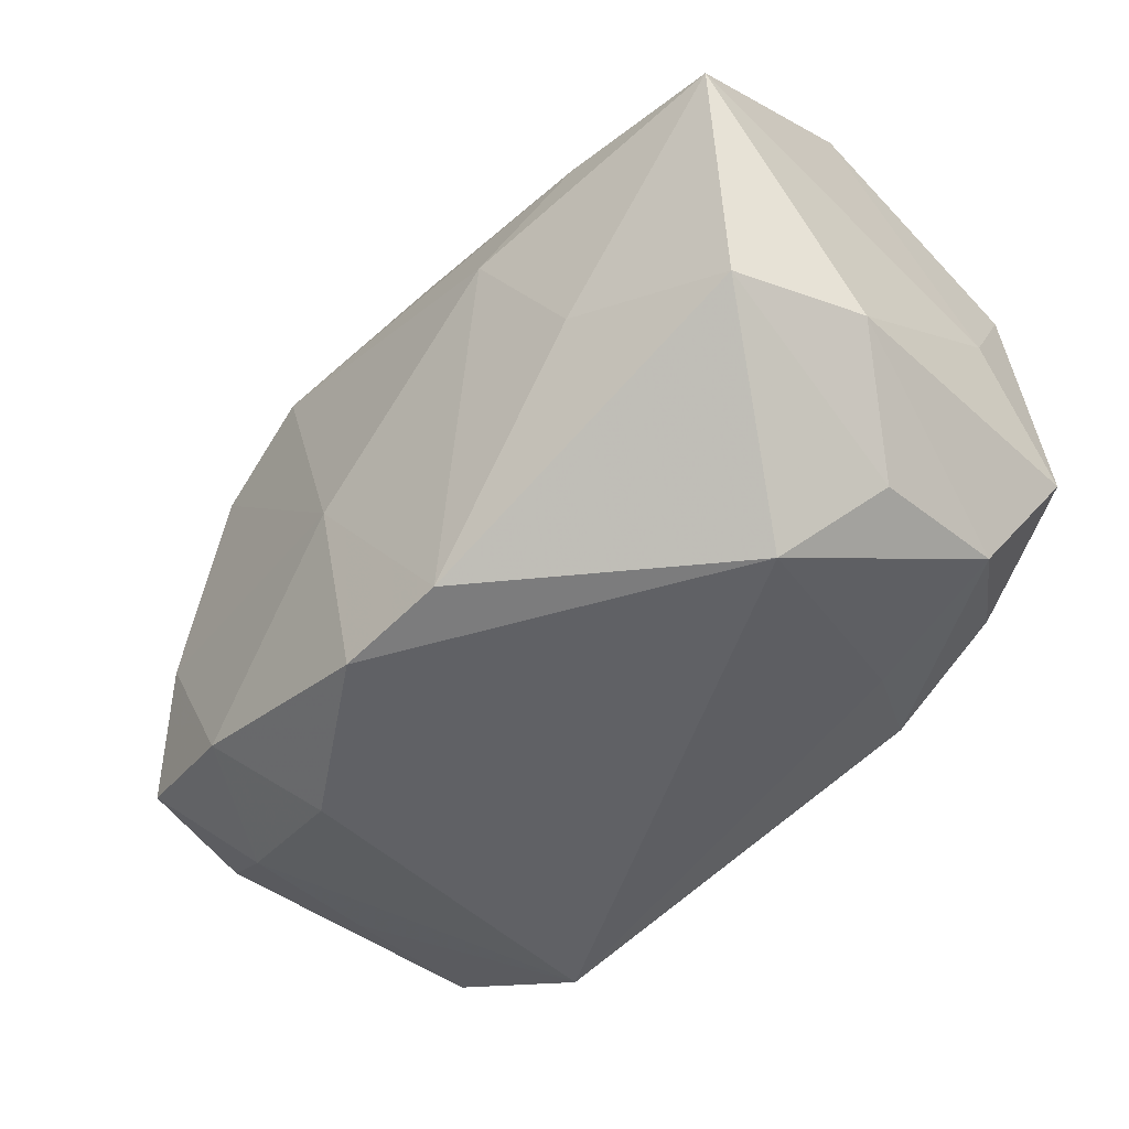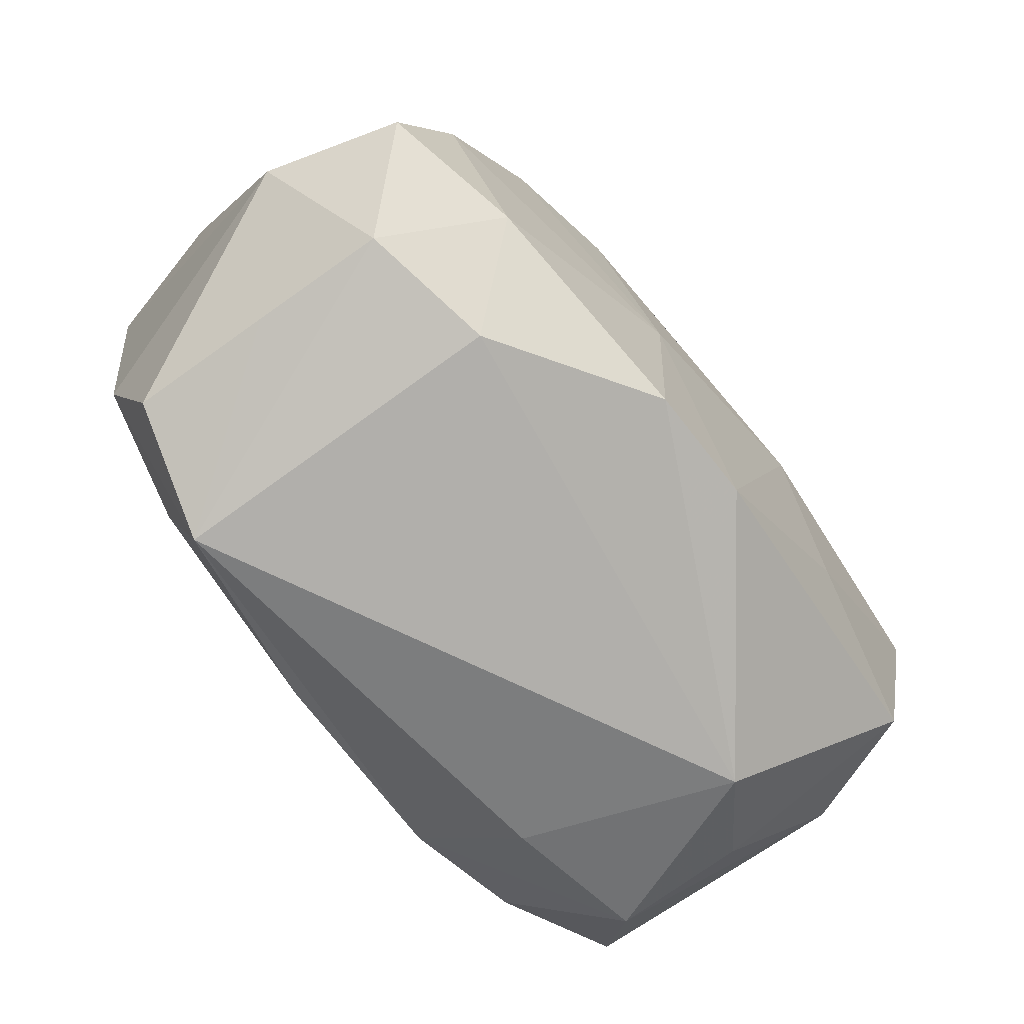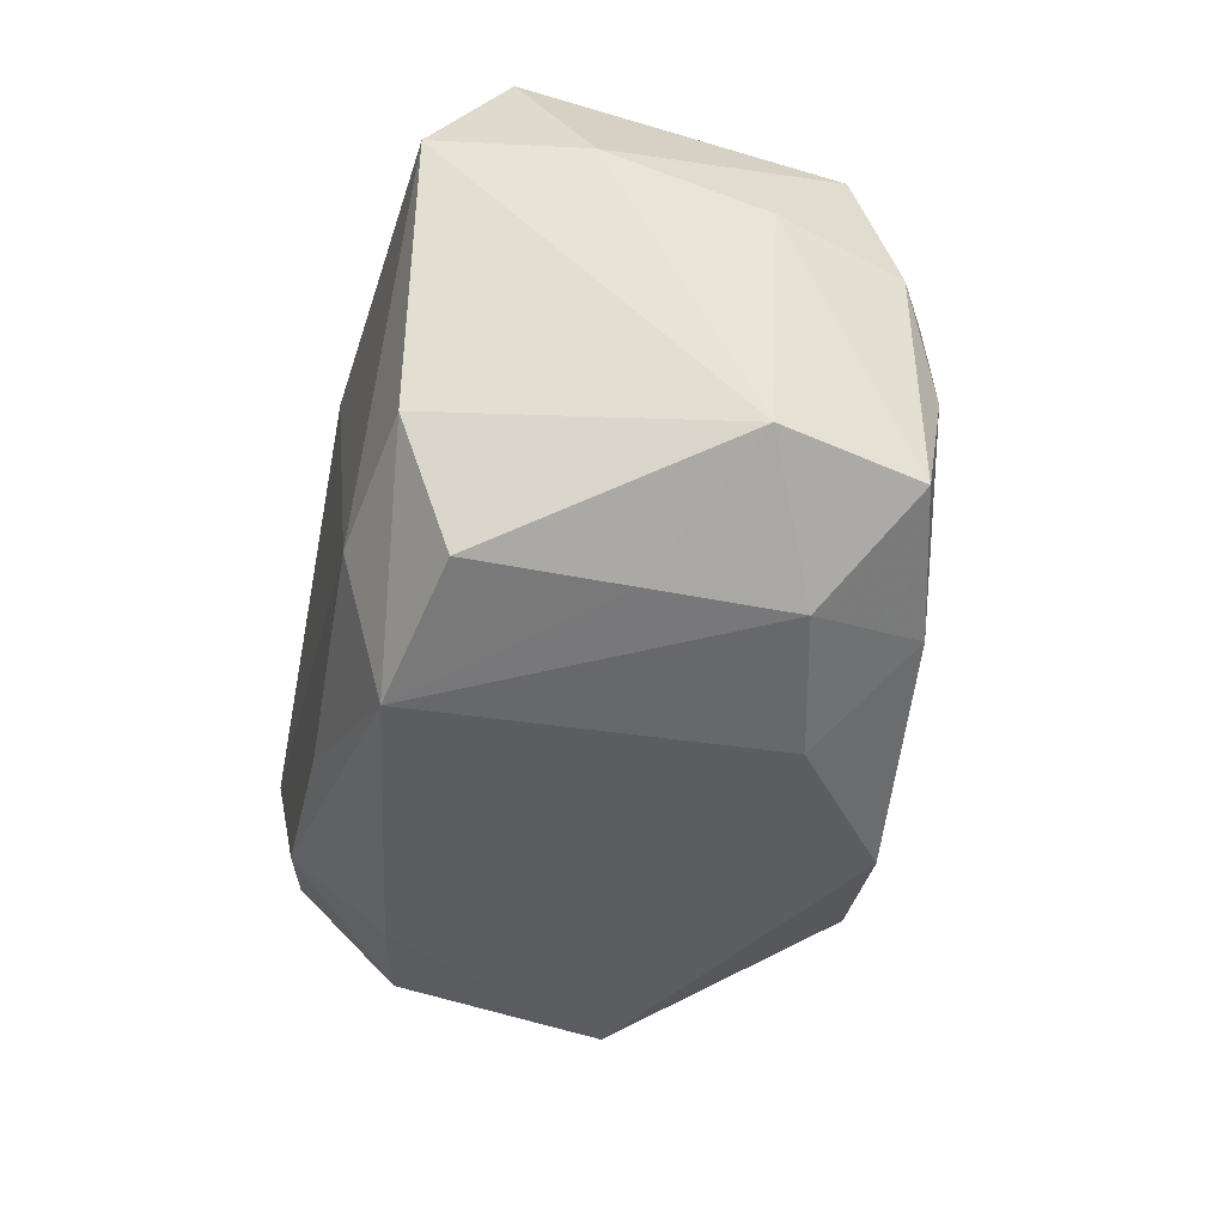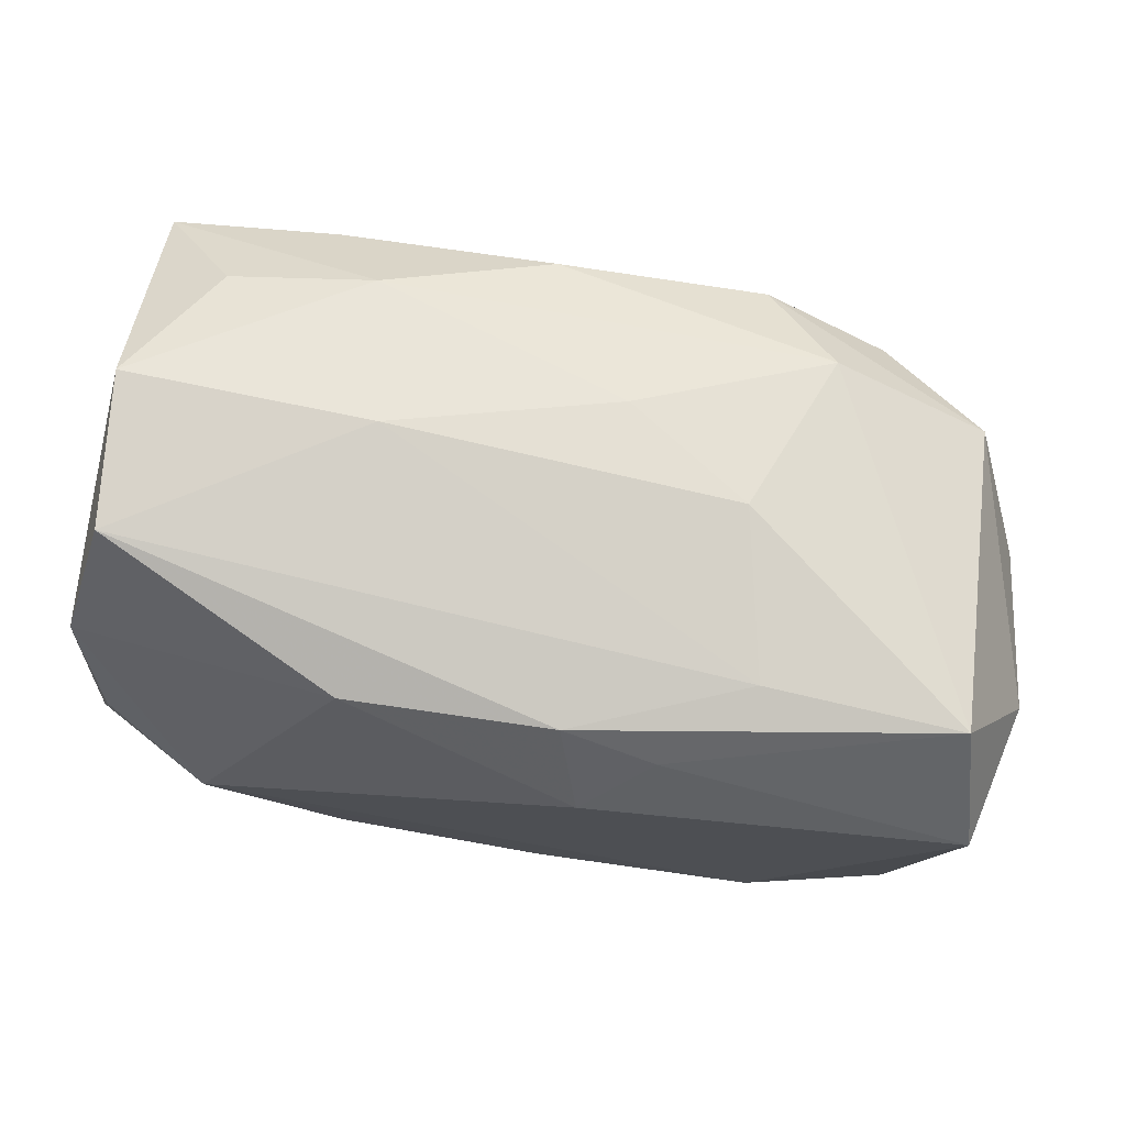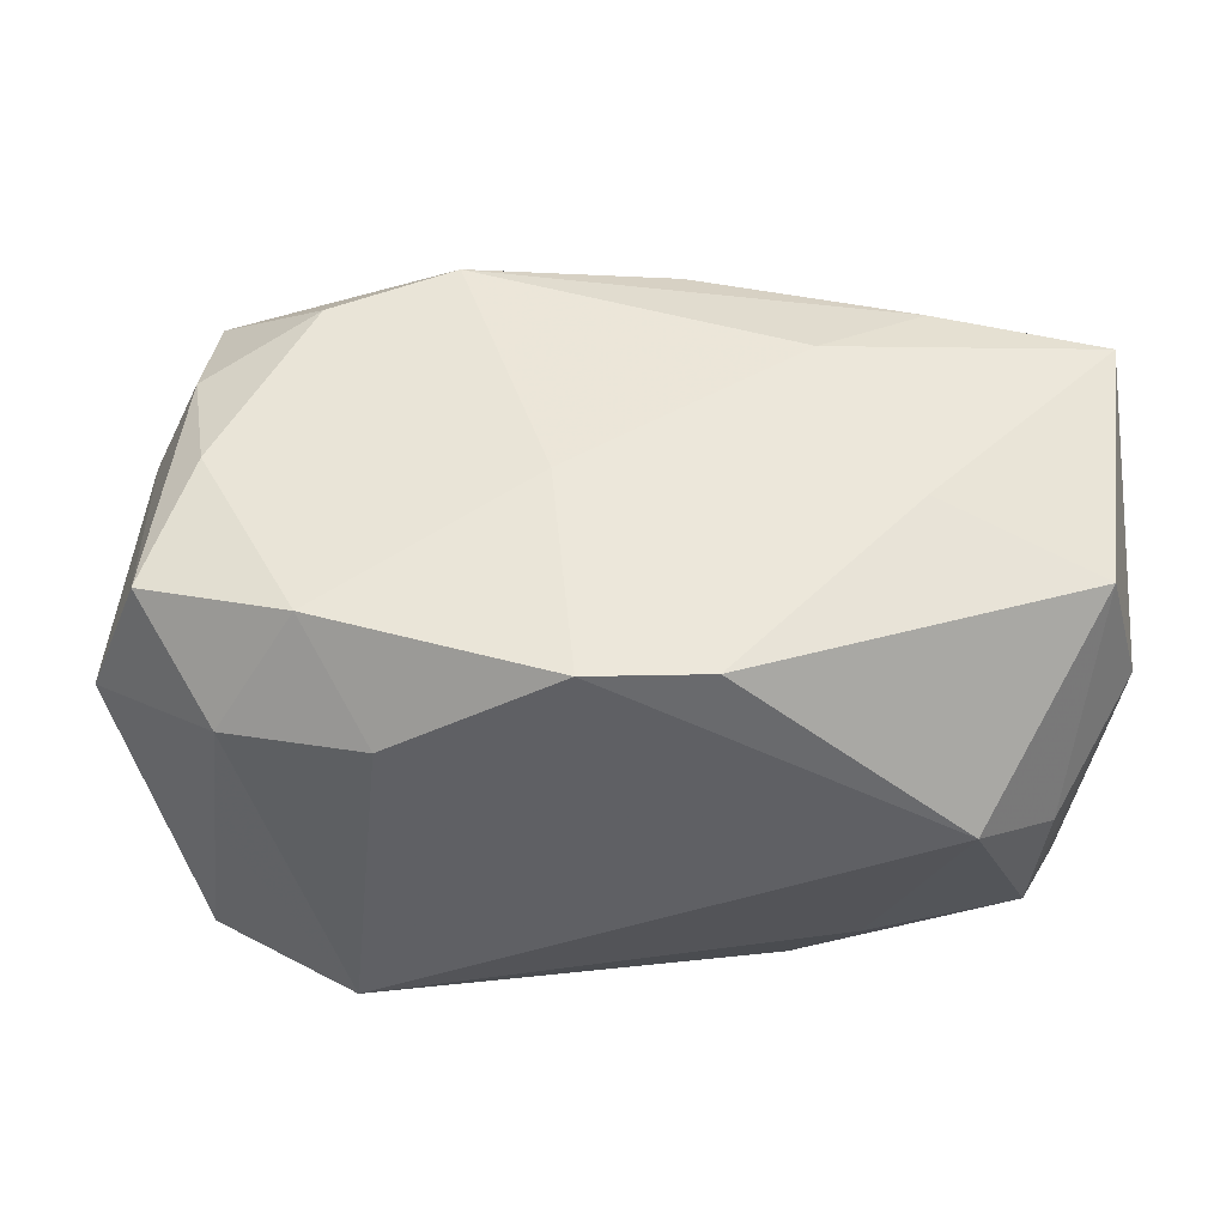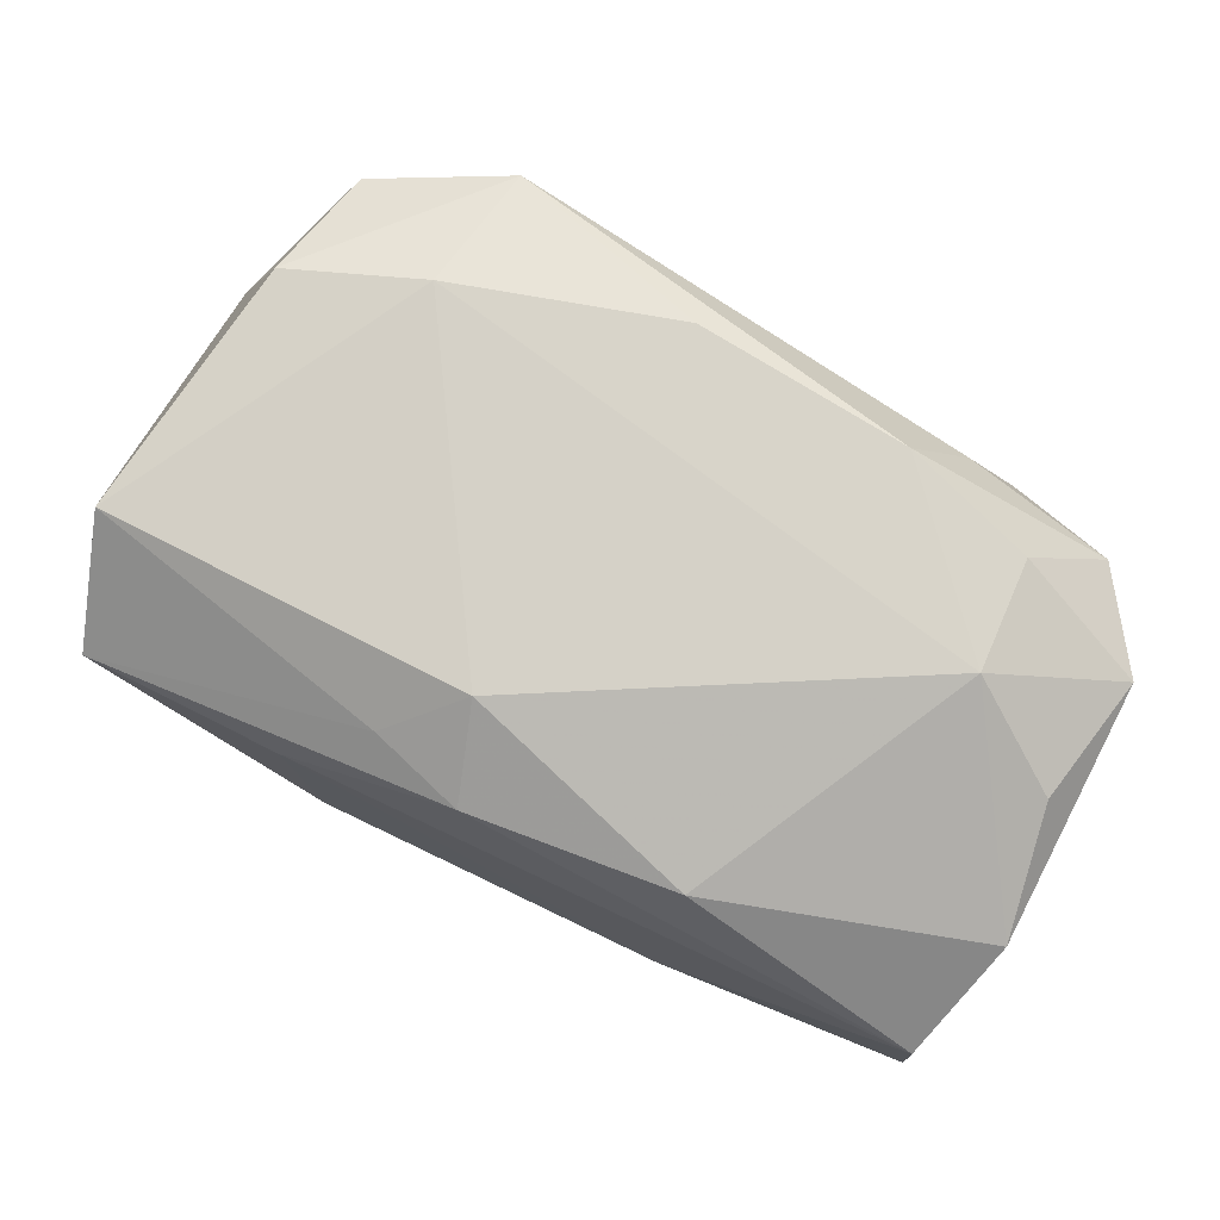
<metadata>
{"format":"obj","ext":"obj","renderer":"f3d","projection":"perspective","resolution":1024,"background":"white","views":[{"elev":-48.9,"azim":-135.7,"up":"+Y"},{"elev":-77.4,"azim":125.9,"up":"+Y"},{"elev":-36.8,"azim":77.7,"up":"+Y"},{"elev":74.4,"azim":8.5,"up":"+Y"},{"elev":-42.4,"azim":174.2,"up":"+Y"},{"elev":79.1,"azim":-156.0,"up":"+Z"}]}
</metadata>
<code>
v -0.009774 0.00583 -0.01958
v -0.02161 -0.009808 0.01597
v -0.01122 0.01947 -0.002785
v -0.02821 0.01882 -0.003972
v 0.001628 -0.01452 0.01754
v 0.02757 0.01748 0.01101
v 0.01231 0.01894 -0.001015
v 0.03184 0.008514 0.006884
v -0.01326 0.01662 -0.01322
v 0.01676 -0.01052 0.01799
v 0.002801 0.01707 0.01441
v -0.02636 -0.01469 -0.0008855
v 0.02027 0.009836 -0.01594
v 0.02651 -0.002028 -0.01412
v 0.004365 0.01106 0.01799
v -0.03071 0.00192 0.005888
v -0.02899 0.008938 -0.01849
v 0.02692 0.01445 -0.009519
v 0.02005 -0.01399 -0.01443
v 0.01197 0.0128 -0.01757
v -0.02039 -0.01944 -0.00463
v -0.01281 -0.0127 0.01741
v -0.02824 0.002528 0.01416
v -0.03065 -0.007662 -0.007069
v -0.01121 0.01619 0.0143
v -0.01611 -0.004579 -0.0179
v 0.03047 0.007064 -0.003823
v 0.02457 -0.01596 0.01307
v -0.002067 0.0141 -0.01713
v -0.02734 -0.008472 -0.01561
v 0.01682 0.0169 -0.01187
v -0.02668 -0.01364 0.008682
v -0.02962 0.01102 0.01116
v 0.02446 -0.01628 0.002976
v 0.004039 0.01835 -0.006798
v -0.003646 -0.01832 -0.01643
v 0.03214 -0.01028 -0.002572
v 0.02956 -0.0108 -0.01192
v 0.00898 0.01493 0.01525
v 0.01527 -0.01944 0.01519
v 0.02933 0.009685 0.01647
v 0.02771 0.006181 -0.01232
v 0.004377 -0.01893 -0.01611
v 0.006049 -0.004733 -0.01802
v 0.01446 0.01801 0.01007
v -0.03041 -0.006241 0.01268
v 0.02603 -0.007804 0.01639
v -0.02155 -0.001946 0.01799
v 0.01512 -0.01915 -0.008624
v -0.01638 -0.01554 0.01064
v -0.02743 0.0187 0.006534
v 0.02433 -0.01656 -0.006465
v -0.01719 0.01085 -0.01844
v -0.02325 0.01515 -0.01264
f 48 46 2
f 44 13 14
f 40 49 52
f 51 4 33
f 24 46 16
f 16 46 33
f 16 17 24
f 33 4 16
f 16 4 17
f 33 46 23
f 23 48 33
f 46 48 23
f 22 48 2
f 5 48 22
f 40 5 22
f 22 50 40
f 42 14 13
f 42 27 38
f 38 14 42
f 49 43 19
f 38 52 19
f 19 52 49
f 19 14 38
f 44 14 19
f 19 43 44
f 36 1 44
f 44 43 36
f 4 51 3
f 2 46 32
f 32 46 24
f 24 12 32
f 32 22 2
f 50 22 32
f 38 27 37
f 37 52 38
f 10 5 40
f 15 48 10
f 10 48 5
f 53 1 17
f 4 3 9
f 29 53 9
f 9 31 29
f 9 53 17
f 17 1 26
f 1 36 26
f 51 11 45
f 7 3 45
f 45 3 51
f 15 11 25
f 33 48 25
f 25 48 15
f 25 51 33
f 25 11 51
f 27 42 18
f 18 42 13
f 29 31 20
f 20 18 13
f 31 18 20
f 20 13 44
f 44 1 20
f 1 53 20
f 20 53 29
f 52 37 34
f 34 37 28
f 40 52 34
f 34 28 40
f 35 9 3
f 31 9 35
f 35 3 7
f 7 31 35
f 17 4 54
f 54 9 17
f 4 9 54
f 30 12 24
f 30 26 36
f 24 17 30
f 17 26 30
f 39 11 15
f 12 30 21
f 21 30 36
f 50 32 21
f 21 32 12
f 21 36 43
f 40 50 21
f 21 49 40
f 21 43 49
f 15 10 41
f 41 39 15
f 6 45 11
f 11 39 6
f 39 41 6
f 7 45 6
f 6 31 7
f 6 18 31
f 47 41 10
f 40 28 47
f 47 10 40
f 28 37 47
f 37 41 47
f 8 6 41
f 8 37 27
f 8 41 37
f 27 18 8
f 18 6 8

</code>
